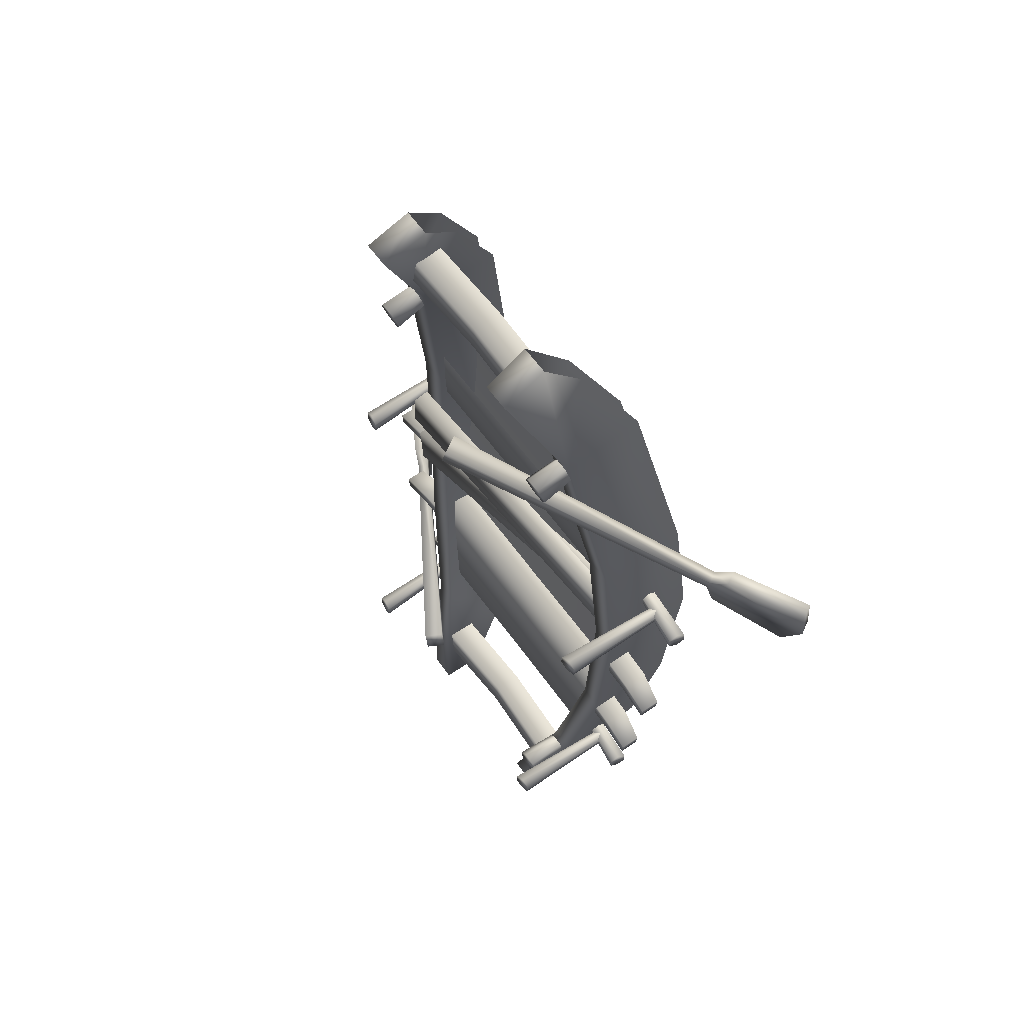
<metadata>
{"format":"obj","ext":"obj","renderer":"f3d","projection":"perspective","resolution":1024,"background":"white","views":[{"elev":61.4,"azim":-125.7,"up":"+Z"}]}
</metadata>
<code>
g febg_tropical_003_ship_01
v -0.8791 0.4655 1.646
v -0.9342 0.334 0.7369
v -0.0694 0.334 0.7374
v -0.0694 0.4655 1.646
v 0.7278 0.4655 1.646
v 0.7816 0.334 0.7369
v -0.7195 1.164 2.824
v -0.698 0.8385 2.059
v -0.555 1.164 2.824
v -0.881 0.8386 2.059
v -0.709 0.8968 2.931
v -0.7558 0.6473 2.673
v -0.8599 0.3342 2.078
v -1.046 0.6377 0.7279
v -0.8738 0.6379 0.7273
v -1.056 0.08545 0.7419
v -0.9413 0.5945 -0.2259
v -1.102 0.5925 -0.2377
v -1.095 -0.01092 -0.1905
v -1.045 0.05746 -1.248
v -1.053 0.6372 -1.224
v -0.8994 0.6166 -1.225
v -0.9098 0.1632 -2.144
v -0.8896 0.7271 -2.119
v -0.8025 0.3101 -2.5
v -0.7028 0.6625 -2.932
v -0.7444 0.7267 -2.119
v -0.6963 0.9284 -2.9
v -0.5253 0.9303 -2.9
v -0.698 0.8385 2.059
v -0.5327 0.8972 2.932
v -0.555 1.164 2.824
v -0.6007 0.6467 2.674
v -0.6981 0.3341 2.078
v -0.9083 0.08458 0.7435
v -0.8738 0.6379 0.7273
v -0.9412 -0.01559 -0.1883
v -0.9413 0.5945 -0.2259
v -0.8994 0.6166 -1.225
v -0.8734 0.05183 -1.237
v -0.7713 0.1635 -2.145
v -0.7444 0.7267 -2.119
v -0.6646 0.3104 -2.499
v -0.5348 0.6621 -2.932
v -0.5253 0.9303 -2.9
v -0.7028 0.6625 -2.932
v -0.5348 0.6621 -2.932
v -0.5253 0.9303 -2.9
v -0.6963 0.9284 -2.9
v -0.06545 0.6203 -2.707
v -0.6453 0.8308 -2.68
v -0.6539 0.65 -2.706
v -0.06545 0.7979 -2.682
v 0.5145 0.8308 -2.68
v 0.523 0.6422 -2.706
v -0.06545 0.7791 -2.506
v -0.6567 0.812 -2.505
v 0.5258 0.812 -2.505
v -0.0694 0.4655 1.646
v -0.8196 0.643 1.654
v -0.8407 0.4655 1.646
v -0.0694 0.6429 1.654
v -0.7211 0.7944 2.455
v -0.0694 0.7944 2.427
v 0.5823 0.7944 2.455
v 0.6808 0.643 1.654
v 0.7019 0.4655 1.646
v -0.6763 0.9406 2.395
v -0.0655 0.9095 2.567
v -0.6763 0.9406 2.61
v -0.0655 0.9095 2.371
v -0.6763 0.7652 2.391
v 0.5453 0.9406 2.61
v -0.0655 0.7307 2.367
v 0.5453 0.9406 2.395
v 0.5453 0.7652 2.391
v -0.6763 0.9406 2.61
v -0.0655 0.7307 2.567
v -0.6763 0.7652 2.61
v -0.0655 0.9095 2.567
v 0.5453 0.7652 2.61
v 0.5453 0.9406 2.61
v 0.9272 0.7402 0.09603
v 0.8966 0.7445 0.3742
v -0.9774 0.5844 0.1709
v -0.9468 0.5801 -0.1072
v 0.9355 0.6408 0.0977
v -0.9385 0.4806 -0.1055
v 0.905 0.6451 0.3758
v 0.8966 0.7445 0.3742
v 0.9272 0.7402 0.09603
v 0.9355 0.6408 0.0977
v 0.7465 0.5859 0.5298
v 0.7465 0.6282 1.049
v -0.8919 0.6282 1.049
v -0.8919 0.5859 0.5298
v 0.7465 0.4492 0.5298
v -0.8919 0.4492 0.5298
v 0.9037 0.7094 -0.4078
v 0.925 0.7095 -0.1305
v -0.9424 0.4441 0.01551
v -0.9637 0.4441 -0.2618
v 0.9176 0.6106 -0.4091
v -0.9498 0.3452 -0.2631
v 0.939 0.6106 -0.1318
v 0.925 0.7095 -0.1305
v 0.9037 0.7094 -0.4078
v 0.9176 0.6106 -0.4091
v -0.06524 0.5551 -1.067
v 0.7465 0.6176 -1.901
v 0.7986 0.5551 -1.036
v -0.06462 0.6176 -1.881
v 0.7465 0.4351 -1.901
v -0.06462 0.4351 -1.881
v -0.8757 0.6176 -1.901
v -0.9291 0.5551 -1.036
v -0.8757 0.4351 -1.901
v -0.8269 0.7538 -2.185
v -0.7539 1.014 -2.156
v -0.759 0.7538 -2.171
v -0.8377 1.014 -2.173
v -0.8487 0.7538 -2.251
v -0.8644 1.014 -2.254
v -0.8025 0.7538 -2.303
v -0.8075 1.014 -2.318
v -0.7345 0.7538 -2.289
v -0.7238 1.014 -2.301
v -0.7128 0.7538 -2.223
v -0.697 1.014 -2.219
v -0.759 0.7538 -2.171
v -0.7539 1.014 -2.156
v -0.8377 1.014 -2.173
v -0.8644 1.014 -2.254
v -0.8075 1.014 -2.318
v -0.7238 1.014 -2.301
v -0.7539 1.014 -2.156
v -0.697 1.014 -2.219
v -0.709 0.8968 2.931
v -0.7195 1.164 2.824
v -0.555 1.164 2.824
v -0.5327 0.8972 2.932
v 0.5815 1.164 2.824
v 0.417 1.164 2.824
v 0.56 0.8385 2.059
v 0.743 0.8386 2.059
v 0.571 0.8968 2.931
v 0.6178 0.6473 2.673
v 0.7219 0.3342 2.078
v 0.9077 0.6377 0.7279
v 0.7358 0.6379 0.7273
v 0.9181 0.08545 0.7419
v 0.8033 0.5945 -0.2259
v 0.9641 0.5925 -0.2377
v 0.9573 -0.01092 -0.1905
v 0.9074 0.05746 -1.248
v 0.9149 0.6372 -1.224
v 0.7614 0.6166 -1.225
v 0.7718 0.1632 -2.144
v 0.7516 0.7271 -2.119
v 0.6645 0.3101 -2.5
v 0.5648 0.6625 -2.932
v 0.6064 0.7267 -2.119
v 0.5583 0.9284 -2.9
v 0.3872 0.9303 -2.9
v 0.56 0.8385 2.059
v 0.417 1.164 2.824
v 0.3947 0.8972 2.932
v 0.4627 0.6467 2.674
v 0.56 0.3341 2.078
v 0.7703 0.08458 0.7435
v 0.7358 0.6379 0.7273
v 0.8032 -0.01559 -0.1883
v 0.8033 0.5945 -0.2259
v 0.7614 0.6166 -1.225
v 0.7354 0.05183 -1.237
v 0.6333 0.1635 -2.145
v 0.6064 0.7267 -2.119
v 0.5266 0.3104 -2.499
v 0.3968 0.6621 -2.932
v 0.3872 0.9303 -2.9
v 0.5648 0.6625 -2.932
v 0.5583 0.9284 -2.9
v 0.3872 0.9303 -2.9
v 0.3968 0.6621 -2.932
v 0.571 0.8968 2.931
v 0.3947 0.8972 2.932
v 0.417 1.164 2.824
v 0.5815 1.164 2.824
v -0.06524 0.5551 -1.067
v -0.9305 0.3725 -1.047
v -0.9291 0.5551 -1.036
v -0.06462 0.3725 -1.066
v 0.7986 0.5551 -1.036
v 0.8012 0.3725 -1.047
v 0.939 0.6106 -0.1318
v -0.9287 0.3452 0.01442
v -0.9424 0.4441 0.01551
v 0.925 0.7095 -0.1305
v 0.905 0.6451 0.3758
v -0.9694 0.4865 0.1745
v -0.9774 0.5844 0.1709
v 0.8966 0.7445 0.3742
v -0.0694 0.4229 -1.17
v -0.9524 0.3972 -0.5347
v -0.9615 0.4288 -1.17
v -0.0694 0.3933 -0.5344
v -0.9342 0.334 0.7369
v -0.0694 0.334 0.7374
v 0.7816 0.334 0.7369
v 0.8004 0.3972 -0.5347
v 0.8099 0.4288 -1.17
v -0.7616 0.7181 1.881
v -0.8466 0.9931 1.805
v -0.8377 0.7181 1.881
v -0.7528 0.9931 1.805
v -0.7236 0.7322 1.945
v -0.7059 1.01 1.884
v -0.7616 0.7463 2.009
v -0.7528 1.028 1.963
v -0.8377 0.7463 2.009
v -0.8466 1.028 1.963
v -0.8758 0.7322 1.945
v -0.8934 1.01 1.884
v -0.8377 0.7181 1.881
v -0.8466 0.9931 1.805
v -0.8466 1.028 1.963
v -0.8934 1.01 1.884
v -0.8466 0.9931 1.805
v -0.7528 0.9931 1.805
v -0.7528 1.028 1.963
v -0.7059 1.01 1.884
v -2.16 0.0297 1.289
v -2.166 0.05898 1.537
v -1.765 0.3027 1.599
v -1.656 0.3536 1.455
v -1.668 0.3524 1.496
v -1.673 0.3125 1.272
v -1.644 0.3549 1.414
v -2.043 0.07207 1.1
v -2.089 0.1513 1.089
v -1.673 0.3125 1.272
v -1.716 0.386 1.262
v -2.043 0.07207 1.1
v -2.16 0.0297 1.289
v -2.206 0.109 1.279
v -2.166 0.05898 1.537
v -2.212 0.1382 1.527
v -1.808 0.3762 1.589
v -1.765 0.3027 1.599
v -1.668 0.3524 1.496
v -1.704 0.4157 1.488
v -2.206 0.109 1.279
v -2.089 0.1513 1.089
v -1.716 0.386 1.262
v -1.692 0.417 1.447
v -1.681 0.4182 1.405
v -1.808 0.3762 1.589
v -1.704 0.4157 1.488
v -2.212 0.1382 1.527
v -0.2607 1.196 1.94
v -1.668 0.3524 1.496
v -1.704 0.4157 1.488
v -0.3213 1.301 1.926
v -1.644 0.3549 1.414
v -1.656 0.3536 1.455
v -0.2261 1.2 1.818
v -0.2607 1.196 1.94
v -1.668 0.3524 1.496
v -0.2868 1.305 1.804
v -1.681 0.4182 1.405
v -1.644 0.3549 1.414
v -0.2261 1.2 1.818
v -1.704 0.4157 1.488
v -1.692 0.417 1.447
v -0.3213 1.301 1.926
v -0.2868 1.305 1.804
v -1.681 0.4182 1.405
v -1.681 0.4182 1.405
v -1.716 0.386 1.262
v -1.673 0.3125 1.272
v -1.644 0.3549 1.414
v -0.2261 1.2 1.818
v -0.2607 1.196 1.94
v -0.3213 1.301 1.926
v -0.2868 1.305 1.804
v -1.272 0.4272 -0.5426
v -1.068 0.5758 -0.5194
v -1.068 0.4237 -0.5194
v -1.272 0.5793 -0.5426
v -1.474 0.4721 -0.5704
v -1.474 0.5956 -0.5704
v -1.263 0.5793 -0.6427
v -1.059 0.5758 -0.6311
v -1.468 0.5956 -0.6498
v -1.474 0.4721 -0.5704
v -1.468 0.4721 -0.6498
v -1.263 0.4272 -0.6427
v -1.468 0.5956 -0.6498
v -1.468 0.4721 -0.6498
v -1.263 0.5793 -0.6427
v -1.059 0.4237 -0.6311
v -1.059 0.5758 -0.6311
v -0.9727 0.4688 -2.044
v -0.9517 1.183 -2.007
v -0.8924 1.193 -2.032
v -0.9341 0.47 -2.063
v -0.8896 1.197 -2.094
v -0.9318 0.4717 -2.104
v -0.9457 1.19 -2.132
v -0.9679 0.4722 -2.126
v -1.003 1.184 -2.106
v -1.006 0.4711 -2.107
v -1.007 1.18 -2.043
v -1.009 0.4693 -2.066
v -0.9517 1.183 -2.007
v -0.9727 0.4688 -2.044
v -0.9517 1.183 -2.007
v -0.8896 1.197 -2.094
v -0.8924 1.193 -2.032
v -0.9457 1.19 -2.132
v -1.007 1.18 -2.043
v -1.003 1.184 -2.106
v -1.2 0.5112 -2.023
v -1.2 0.5714 -2.106
v -1.196 0.5682 -2.047
v -1.208 0.518 -2.142
v -1.211 0.4598 -2.057
v -1.215 0.4634 -2.117
v -1.176 0.4727 -1.281
v -0.9727 0.6213 -1.258
v -0.9727 0.4693 -1.258
v -1.176 0.6248 -1.281
v -1.379 0.5176 -1.309
v -1.379 0.6412 -1.309
v -1.167 0.6248 -1.381
v -0.9632 0.6213 -1.37
v -1.372 0.6412 -1.388
v -1.379 0.5176 -1.309
v -1.372 0.5176 -1.388
v -1.167 0.4727 -1.381
v -1.372 0.6412 -1.388
v -1.372 0.5176 -1.388
v -1.167 0.6248 -1.381
v -0.9632 0.4693 -1.37
v -0.9632 0.6213 -1.37
v -1.2 0.2885 0.179
v -1.12 1.013 0.1907
v -1.162 0.2896 0.1601
v -1.179 1.003 0.2153
v -1.237 0.289 0.1569
v -1.234 1 0.1792
v -1.234 0.2907 0.1157
v -1.231 1.004 0.1165
v -1.196 0.2919 0.09682
v -1.173 1.01 0.09018
v -1.159 0.2914 0.119
v -1.117 1.016 0.1283
v -1.162 0.2896 0.1601
v -1.12 1.013 0.1907
v -1.179 1.003 0.2153
v -1.117 1.016 0.1283
v -1.12 1.013 0.1907
v -1.173 1.01 0.09018
v -1.234 1 0.1792
v -1.231 1.004 0.1165
v -1.428 0.3309 0.1993
v -1.428 0.391 0.1162
v -1.424 0.3878 0.1756
v -1.435 0.3377 0.08034
v -1.439 0.2795 0.1654
v -1.442 0.2831 0.1057
v -0.8553 0.4297 -2.116
v -1.208 0.518 -2.142
v -1.215 0.4634 -2.117
v -0.8507 0.4753 -2.138
v -1.2 0.5714 -2.106
v -0.8449 0.519 -2.11
v -1.196 0.5682 -2.047
v -0.8422 0.5162 -2.06
v -1.2 0.5112 -2.023
v -0.8454 0.4694 -2.04
v -0.8526 0.4266 -2.067
v -1.211 0.4598 -2.057
v -1.083 0.2493 0.1062
v -1.435 0.3377 0.08034
v -1.442 0.2831 0.1057
v -1.078 0.2949 0.08452
v -1.428 0.391 0.1162
v -1.073 0.3387 0.113
v -1.424 0.3878 0.1756
v -1.07 0.3358 0.1622
v -1.428 0.3309 0.1993
v -1.073 0.289 0.1831
v -1.08 0.2462 0.1556
v -1.439 0.2795 0.1654
v 0.6317 0.7181 1.881
v 0.7078 0.7181 1.881
v 0.7166 0.9931 1.805
v 0.6228 0.9931 1.805
v 0.5936 0.7322 1.945
v 0.576 1.01 1.884
v 0.6317 0.7463 2.009
v 0.6228 1.028 1.963
v 0.7078 0.7463 2.009
v 0.7166 1.028 1.963
v 0.7458 0.7322 1.945
v 0.7635 1.01 1.884
v 0.7078 0.7181 1.881
v 0.7166 0.9931 1.805
v 0.7166 1.028 1.963
v 0.7166 0.9931 1.805
v 0.7635 1.01 1.884
v 0.6228 0.9931 1.805
v 0.6228 1.028 1.963
v 0.576 1.01 1.884
v 1.759 0.1657 -2.015
v 1.655 0.2166 -2.164
v 1.665 0.2154 -2.122
v 2.166 -0.1073 -2.308
v 2.162 -0.07803 -2.06
v 1.68 0.1755 -2.346
v 1.645 0.2179 -2.206
v 2.057 -0.06494 -2.502
v 2.104 0.01432 -2.51
v 1.723 0.249 -2.354
v 1.68 0.1755 -2.346
v 2.057 -0.06494 -2.502
v 2.166 -0.1073 -2.308
v 2.212 -0.02805 -2.316
v 2.162 -0.07803 -2.06
v 2.208 0.001228 -2.068
v 1.801 0.2392 -2.023
v 1.759 0.1657 -2.015
v 1.665 0.2154 -2.122
v 1.702 0.2787 -2.129
v 1.723 0.249 -2.354
v 1.692 0.28 -2.171
v 1.682 0.2812 -2.213
v 2.212 -0.02805 -2.316
v 2.104 0.01432 -2.51
v 1.801 0.2392 -2.023
v 1.702 0.2787 -2.129
v 2.208 0.001228 -2.068
v 0.2403 1.059 -1.74
v 0.3015 1.164 -1.751
v 1.702 0.2787 -2.129
v 1.665 0.2154 -2.122
v 1.655 0.2166 -2.164
v 1.645 0.2179 -2.206
v 0.2111 1.063 -1.863
v 0.2403 1.059 -1.74
v 1.665 0.2154 -2.122
v 0.2723 1.168 -1.875
v 0.2111 1.063 -1.863
v 1.645 0.2179 -2.206
v 1.682 0.2812 -2.213
v 1.702 0.2787 -2.129
v 0.3015 1.164 -1.751
v 1.692 0.28 -2.171
v 0.2723 1.168 -1.875
v 1.682 0.2812 -2.213
v 1.682 0.2812 -2.213
v 1.645 0.2179 -2.206
v 1.68 0.1755 -2.346
v 1.723 0.249 -2.354
v 0.3015 1.164 -1.751
v 0.2403 1.059 -1.74
v 0.2111 1.063 -1.863
v 0.2723 1.168 -1.875
v 1.142 0.4272 -0.5426
v 0.9385 0.4237 -0.5194
v 0.9385 0.5758 -0.5194
v 1.142 0.5793 -0.5426
v 1.344 0.4721 -0.5704
v 1.344 0.5956 -0.5704
v 1.133 0.5793 -0.6427
v 0.9289 0.5758 -0.6311
v 1.338 0.5956 -0.6498
v 1.344 0.4721 -0.5704
v 1.338 0.4721 -0.6498
v 1.133 0.4272 -0.6427
v 1.338 0.4721 -0.6498
v 1.338 0.5956 -0.6498
v 1.133 0.5793 -0.6427
v 0.9289 0.4237 -0.6311
v 0.9289 0.5758 -0.6311
v 0.8428 0.4688 -2.044
v 0.7625 1.193 -2.032
v 0.8218 1.183 -2.007
v 0.8042 0.47 -2.063
v 0.7597 1.197 -2.094
v 0.8019 0.4717 -2.104
v 0.8158 1.19 -2.132
v 0.838 0.4722 -2.126
v 0.8735 1.184 -2.106
v 0.8766 0.4711 -2.107
v 0.8766 1.18 -2.043
v 0.879 0.4693 -2.066
v 0.8218 1.183 -2.007
v 0.8428 0.4688 -2.044
v 0.8218 1.183 -2.007
v 0.7625 1.193 -2.032
v 0.7597 1.197 -2.094
v 0.8158 1.19 -2.132
v 0.8766 1.18 -2.043
v 0.8735 1.184 -2.106
v 1.071 0.5112 -2.023
v 1.066 0.5682 -2.047
v 1.07 0.5714 -2.106
v 1.078 0.518 -2.142
v 1.081 0.4598 -2.057
v 1.085 0.4634 -2.117
v 1.046 0.4727 -1.281
v 0.8428 0.4693 -1.258
v 0.8428 0.6213 -1.258
v 1.046 0.6248 -1.281
v 1.249 0.5176 -1.309
v 1.249 0.6412 -1.309
v 1.037 0.6248 -1.381
v 0.8333 0.6213 -1.37
v 1.242 0.6412 -1.388
v 1.249 0.5176 -1.309
v 1.242 0.5176 -1.388
v 1.037 0.4727 -1.381
v 1.242 0.5176 -1.388
v 1.242 0.6412 -1.388
v 1.037 0.6248 -1.381
v 0.8333 0.4693 -1.37
v 0.8333 0.6213 -1.37
v 1.07 0.2885 0.179
v 1.032 0.2896 0.1601
v 0.9901 1.013 0.1907
v 1.049 1.003 0.2153
v 1.107 0.289 0.1569
v 1.104 1 0.1792
v 1.104 0.2907 0.1157
v 1.101 1.004 0.1165
v 1.066 0.2919 0.09682
v 1.043 1.01 0.09018
v 1.029 0.2914 0.119
v 0.9873 1.016 0.1283
v 1.032 0.2896 0.1601
v 0.9901 1.013 0.1907
v 1.049 1.003 0.2153
v 0.9901 1.013 0.1907
v 0.9873 1.016 0.1283
v 1.043 1.01 0.09018
v 1.104 1 0.1792
v 1.101 1.004 0.1165
v 1.298 0.3309 0.1993
v 1.294 0.3878 0.1756
v 1.298 0.391 0.1162
v 1.305 0.3377 0.08034
v 1.309 0.2795 0.1654
v 1.312 0.2831 0.1057
v 1.078 0.518 -2.142
v 0.7254 0.4297 -2.116
v 1.085 0.4634 -2.117
v 0.7208 0.4753 -2.138
v 1.07 0.5714 -2.106
v 0.7149 0.519 -2.11
v 1.066 0.5682 -2.047
v 0.7123 0.5162 -2.06
v 1.071 0.5112 -2.023
v 0.7155 0.4694 -2.04
v 0.7227 0.4266 -2.067
v 1.081 0.4598 -2.057
v 1.305 0.3377 0.08034
v 0.953 0.2493 0.1062
v 1.312 0.2831 0.1057
v 0.9484 0.2949 0.08452
v 1.298 0.391 0.1162
v 0.9426 0.3387 0.113
v 1.294 0.3878 0.1756
v 0.94 0.3358 0.1622
v 1.298 0.3309 0.1993
v 0.9431 0.289 0.1831
v 0.9504 0.2462 0.1556
v 1.309 0.2795 0.1654
v -0.06545 0.6014 -2.531
v -0.6539 0.6311 -2.53
v -0.6567 0.812 -2.505
v -0.06545 0.7791 -2.506
v 0.5258 0.812 -2.505
v 0.523 0.6233 -2.53
g febg_tropical_003_ship_01_0
f 3 2 1
f 4 3 1
f 3 4 5
f 6 3 5
f 9 8 7
f 8 10 7
f 11 7 10
f 12 11 10
f 12 10 13
f 14 10 8
f 13 10 14
f 15 14 8
f 16 13 14
f 15 17 14
f 14 18 16
f 17 18 14
f 18 19 16
f 20 19 18
f 21 18 17
f 21 20 18
f 22 21 17
f 23 20 21
f 24 21 22
f 24 23 21
f 25 23 24
f 25 24 26
f 27 24 22
f 24 28 26
f 28 24 27
f 29 28 27
f 32 31 30
f 31 33 30
f 34 30 33
f 34 35 30
f 35 36 30
f 35 37 36
f 37 38 36
f 38 37 39
f 37 40 39
f 40 41 39
f 41 42 39
f 41 43 42
f 43 44 42
f 44 45 42
f 48 47 46
f 49 48 46
f 52 51 50
f 51 53 50
f 53 54 50
f 54 55 50
f 56 53 51
f 53 56 54
f 57 56 51
f 56 58 54
f 61 60 59
f 60 62 59
f 60 63 62
f 63 64 62
f 64 65 62
f 65 66 62
f 62 66 59
f 66 67 59
f 70 69 68
f 69 71 68
f 72 68 71
f 69 73 71
f 74 72 71
f 73 75 71
f 74 71 75
f 76 74 75
f 79 78 77
f 78 80 77
f 78 81 80
f 81 82 80
f 85 84 83
f 86 85 83
f 86 83 87
f 88 86 87
f 91 90 89
f 92 91 89
f 95 94 93
f 96 95 93
f 96 93 97
f 98 96 97
f 101 100 99
f 102 101 99
f 102 99 103
f 104 102 103
f 107 106 105
f 108 107 105
f 111 110 109
f 110 112 109
f 112 110 113
f 114 112 113
f 112 115 109
f 115 112 114
f 115 116 109
f 117 115 114
f 120 119 118
f 119 121 118
f 118 121 122
f 121 123 122
f 122 123 124
f 123 125 124
f 124 125 126
f 125 127 126
f 126 127 128
f 127 129 128
f 128 129 130
f 129 131 130
f 134 133 132
f 135 134 132
f 135 132 136
f 137 135 136
f 140 139 138
f 141 140 138
f 144 143 142
f 145 144 142
f 142 146 145
f 146 147 145
f 145 147 148
f 145 149 144
f 145 148 149
f 149 150 144
f 148 151 149
f 152 150 149
f 153 149 151
f 153 152 149
f 154 153 151
f 154 155 153
f 153 156 152
f 155 156 153
f 156 157 152
f 155 158 156
f 156 159 157
f 158 159 156
f 158 160 159
f 159 160 161
f 159 162 157
f 163 159 161
f 159 163 162
f 163 164 162
f 167 166 165
f 168 167 165
f 165 169 168
f 170 169 165
f 171 170 165
f 172 170 171
f 173 172 171
f 172 173 174
f 175 172 174
f 176 175 174
f 177 176 174
f 178 176 177
f 178 177 179
f 177 180 179
f 183 182 181
f 184 183 181
f 187 186 185
f 188 187 185
f 191 190 189
f 190 192 189
f 189 192 193
f 192 194 193
f 197 196 195
f 198 197 195
f 201 200 199
f 202 201 199
f 205 204 203
f 204 206 203
f 206 204 207
f 208 206 207
f 206 208 209
f 210 206 209
f 203 206 210
f 211 203 210
f 214 213 212
f 213 215 212
f 212 215 216
f 215 217 216
f 216 217 218
f 217 219 218
f 218 219 220
f 219 221 220
f 220 221 222
f 221 223 222
f 222 223 224
f 223 225 224
f 228 227 226
f 229 228 226
f 229 226 230
f 231 229 230
f 234 233 232
f 234 232 235
f 236 234 235
f 232 237 235
f 237 238 235
f 239 237 232
f 242 241 240
f 241 243 240
f 243 244 240
f 244 245 240
f 244 246 245
f 246 247 245
f 248 247 246
f 249 248 246
f 248 249 250
f 251 248 250
f 254 253 252
f 254 252 255
f 256 254 255
f 255 252 257
f 258 255 257
f 259 257 252
f 262 261 260
f 263 262 260
f 266 265 264
f 265 266 267
f 268 265 267
f 271 270 269
f 272 271 269
f 275 274 273
f 274 275 276
f 277 274 276
f 280 279 278
f 281 280 278
f 284 283 282
f 285 284 282
f 288 287 286
f 287 289 286
f 286 289 290
f 289 291 290
f 289 287 292
f 289 292 291
f 287 293 292
f 292 294 291
f 291 294 295
f 294 296 295
f 299 298 297
f 298 300 297
f 297 300 301
f 300 302 301
f 305 304 303
f 306 305 303
f 307 305 306
f 308 307 306
f 309 307 308
f 310 309 308
f 311 309 310
f 312 311 310
f 313 311 312
f 314 313 312
f 315 313 314
f 316 315 314
f 319 318 317
f 318 320 317
f 317 320 321
f 320 322 321
f 325 324 323
f 324 326 323
f 323 326 327
f 326 328 327
f 331 330 329
f 330 332 329
f 329 332 333
f 332 334 333
f 332 330 335
f 332 335 334
f 330 336 335
f 335 337 334
f 334 337 338
f 337 339 338
f 342 341 340
f 341 343 340
f 340 343 344
f 343 345 344
f 348 347 346
f 347 349 346
f 346 349 350
f 349 351 350
f 350 351 352
f 351 353 352
f 352 353 354
f 353 355 354
f 354 355 356
f 355 357 356
f 356 357 358
f 357 359 358
f 362 361 360
f 361 363 360
f 360 363 364
f 363 365 364
f 368 367 366
f 367 369 366
f 366 369 370
f 369 371 370
f 374 373 372
f 373 375 372
f 373 376 375
f 376 377 375
f 376 378 377
f 378 379 377
f 378 380 379
f 380 381 379
f 381 380 382
f 380 383 382
f 386 385 384
f 385 387 384
f 385 388 387
f 388 389 387
f 388 390 389
f 390 391 389
f 390 392 391
f 392 393 391
f 393 392 394
f 392 395 394
f 398 397 396
f 399 398 396
f 399 396 400
f 401 399 400
f 401 400 402
f 403 401 402
f 403 402 404
f 405 403 404
f 405 404 406
f 407 405 406
f 407 406 408
f 409 407 408
f 412 411 410
f 411 413 410
f 410 413 414
f 413 415 414
f 418 417 416
f 417 419 416
f 420 416 419
f 419 417 421
f 417 422 421
f 421 423 419
f 426 425 424
f 427 426 424
f 428 427 424
f 429 428 424
f 430 428 429
f 431 430 429
f 431 432 430
f 432 433 430
f 433 432 434
f 432 435 434
f 438 437 436
f 437 439 436
f 440 436 439
f 441 439 437
f 442 441 437
f 441 443 439
f 446 445 444
f 447 446 444
f 450 449 448
f 451 450 448
f 448 452 451
f 455 454 453
f 456 455 453
f 459 458 457
f 458 459 460
f 459 461 460
f 464 463 462
f 465 464 462
f 468 467 466
f 469 468 466
f 472 471 470
f 473 472 470
f 473 470 474
f 475 473 474
f 473 476 472
f 476 473 475
f 476 477 472
f 478 476 475
f 478 475 479
f 480 478 479
f 483 482 481
f 484 483 481
f 484 481 485
f 486 484 485
f 489 488 487
f 488 490 487
f 488 491 490
f 491 492 490
f 491 493 492
f 493 494 492
f 493 495 494
f 495 496 494
f 495 497 496
f 497 498 496
f 497 499 498
f 499 500 498
f 503 502 501
f 504 503 501
f 504 501 505
f 506 504 505
f 509 508 507
f 510 509 507
f 510 507 511
f 512 510 511
f 515 514 513
f 516 515 513
f 516 513 517
f 518 516 517
f 516 519 515
f 519 516 518
f 519 520 515
f 521 519 518
f 521 518 522
f 523 521 522
f 526 525 524
f 527 526 524
f 527 524 528
f 529 527 528
f 532 531 530
f 533 532 530
f 533 530 534
f 535 533 534
f 535 534 536
f 537 535 536
f 537 536 538
f 539 537 538
f 539 538 540
f 541 539 540
f 541 540 542
f 543 541 542
f 546 545 544
f 547 546 544
f 547 544 548
f 549 547 548
f 552 551 550
f 553 552 550
f 553 550 554
f 555 553 554
f 558 557 556
f 557 559 556
f 556 559 560
f 559 561 560
f 560 561 562
f 561 563 562
f 562 563 564
f 563 565 564
f 564 565 566
f 567 564 566
f 570 569 568
f 569 571 568
f 568 571 572
f 571 573 572
f 572 573 574
f 573 575 574
f 574 575 576
f 575 577 576
f 576 577 578
f 579 576 578
f 582 581 580
f 583 582 580
f 584 583 580
f 585 584 580

</code>
